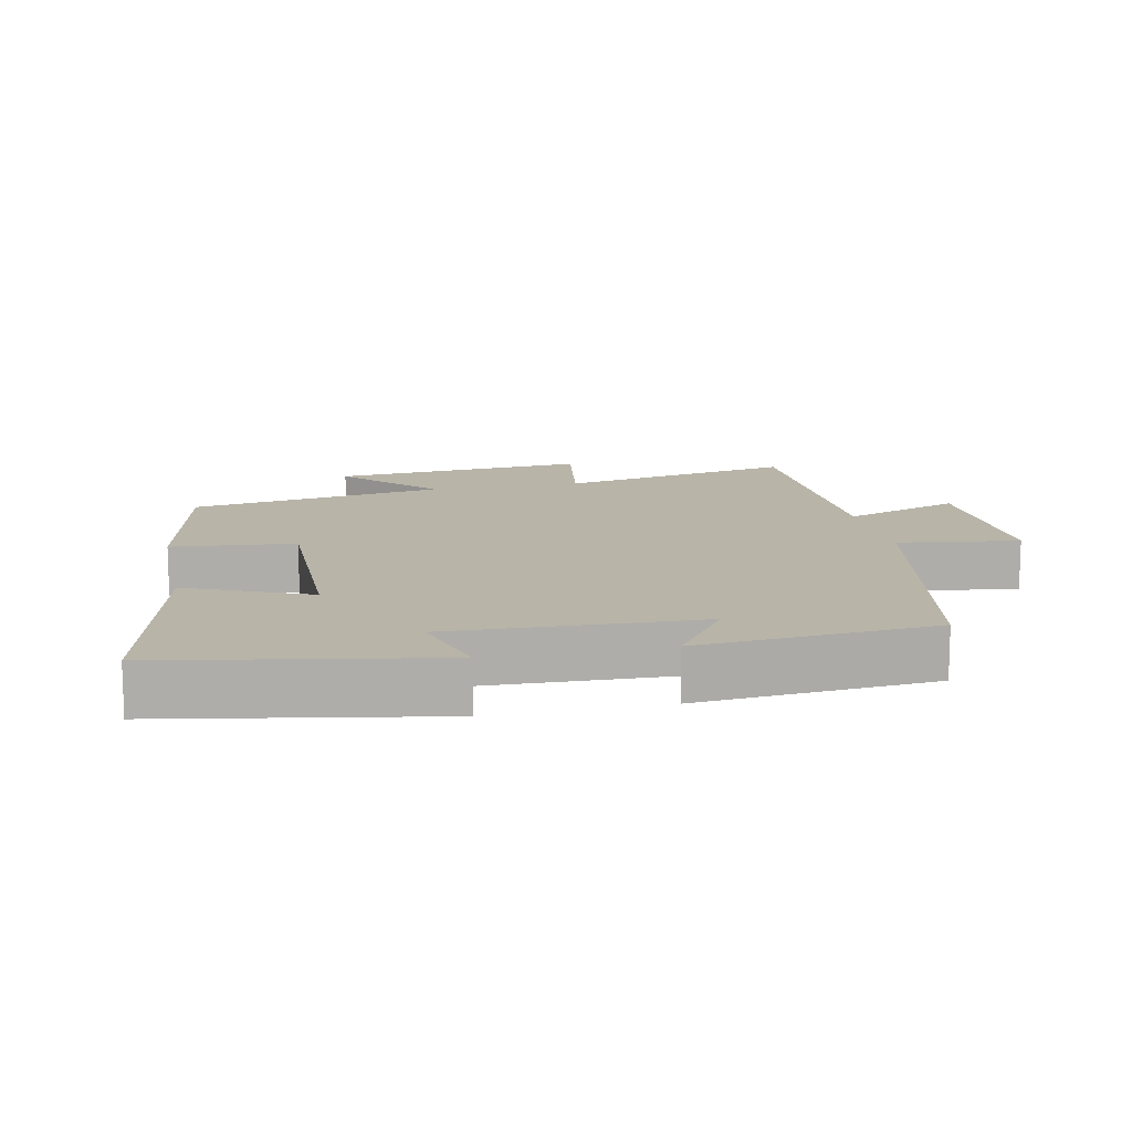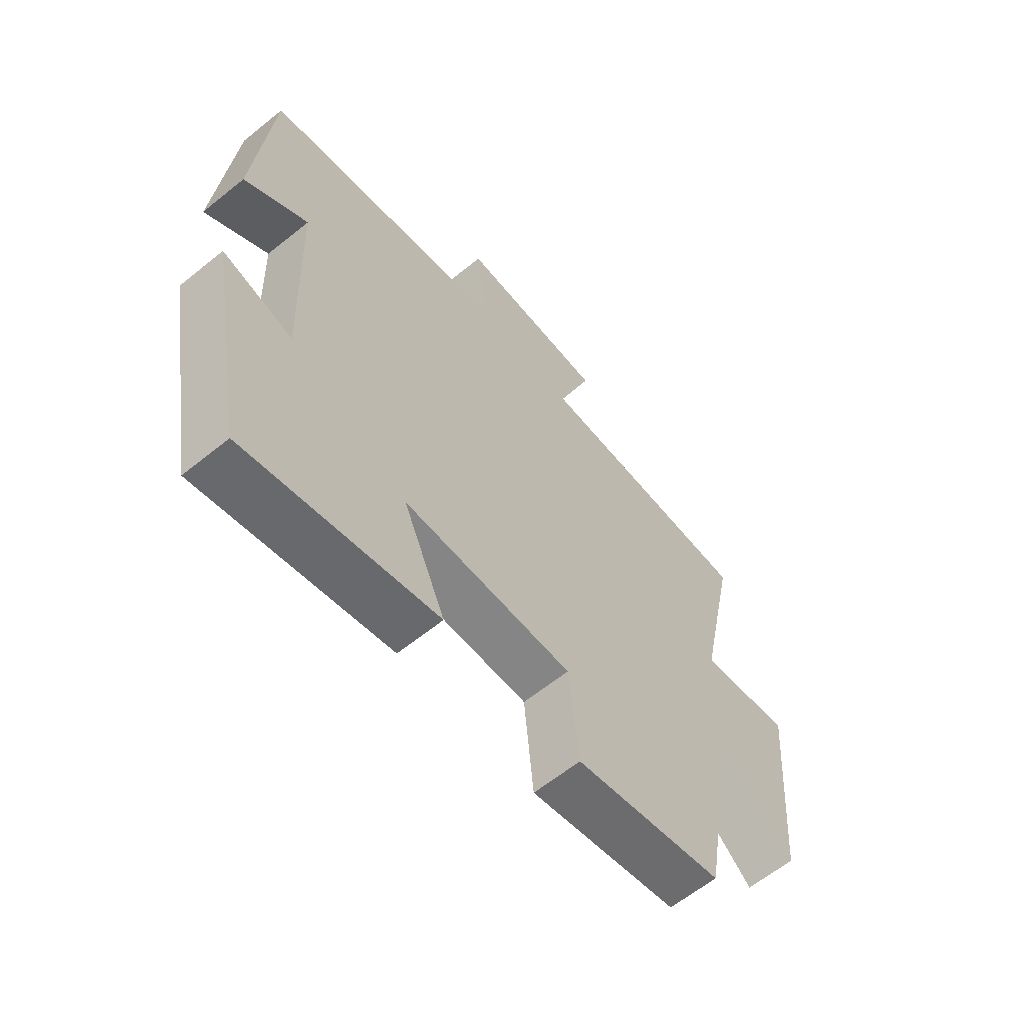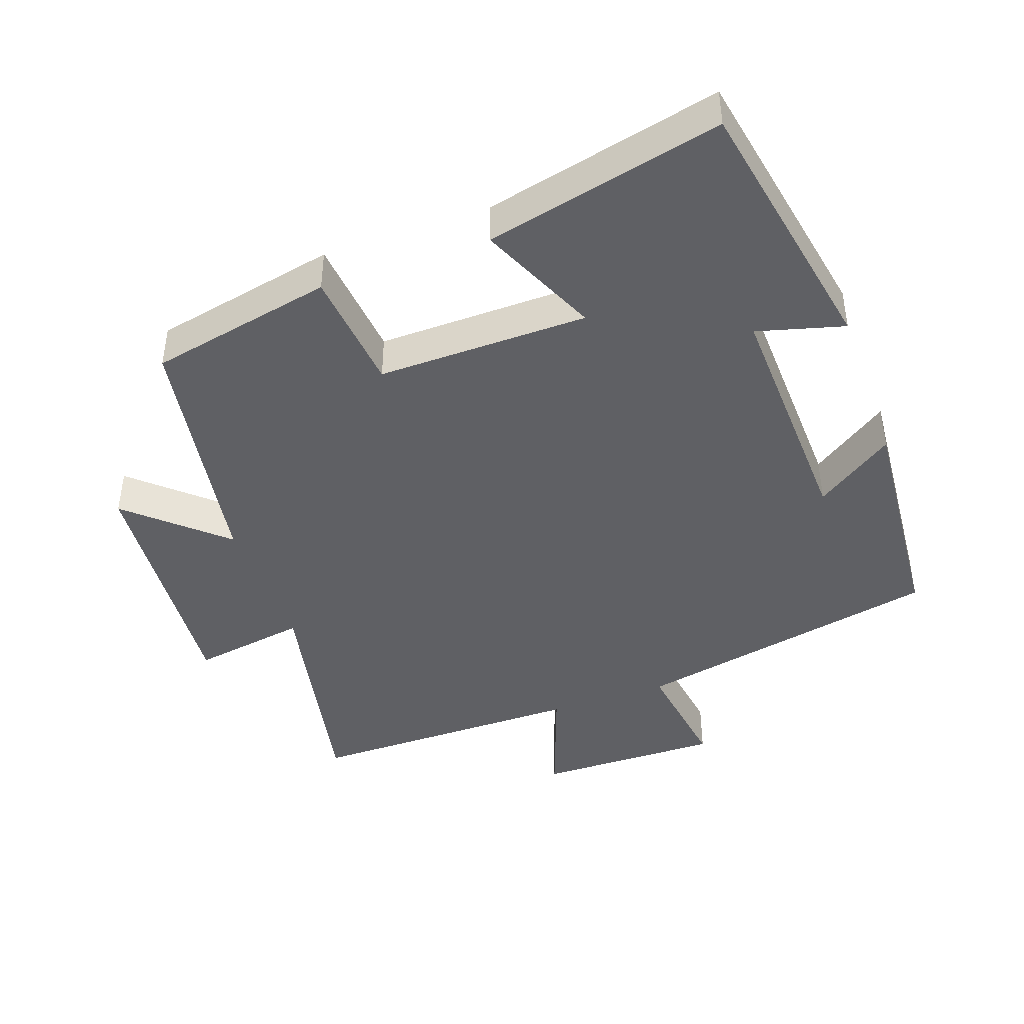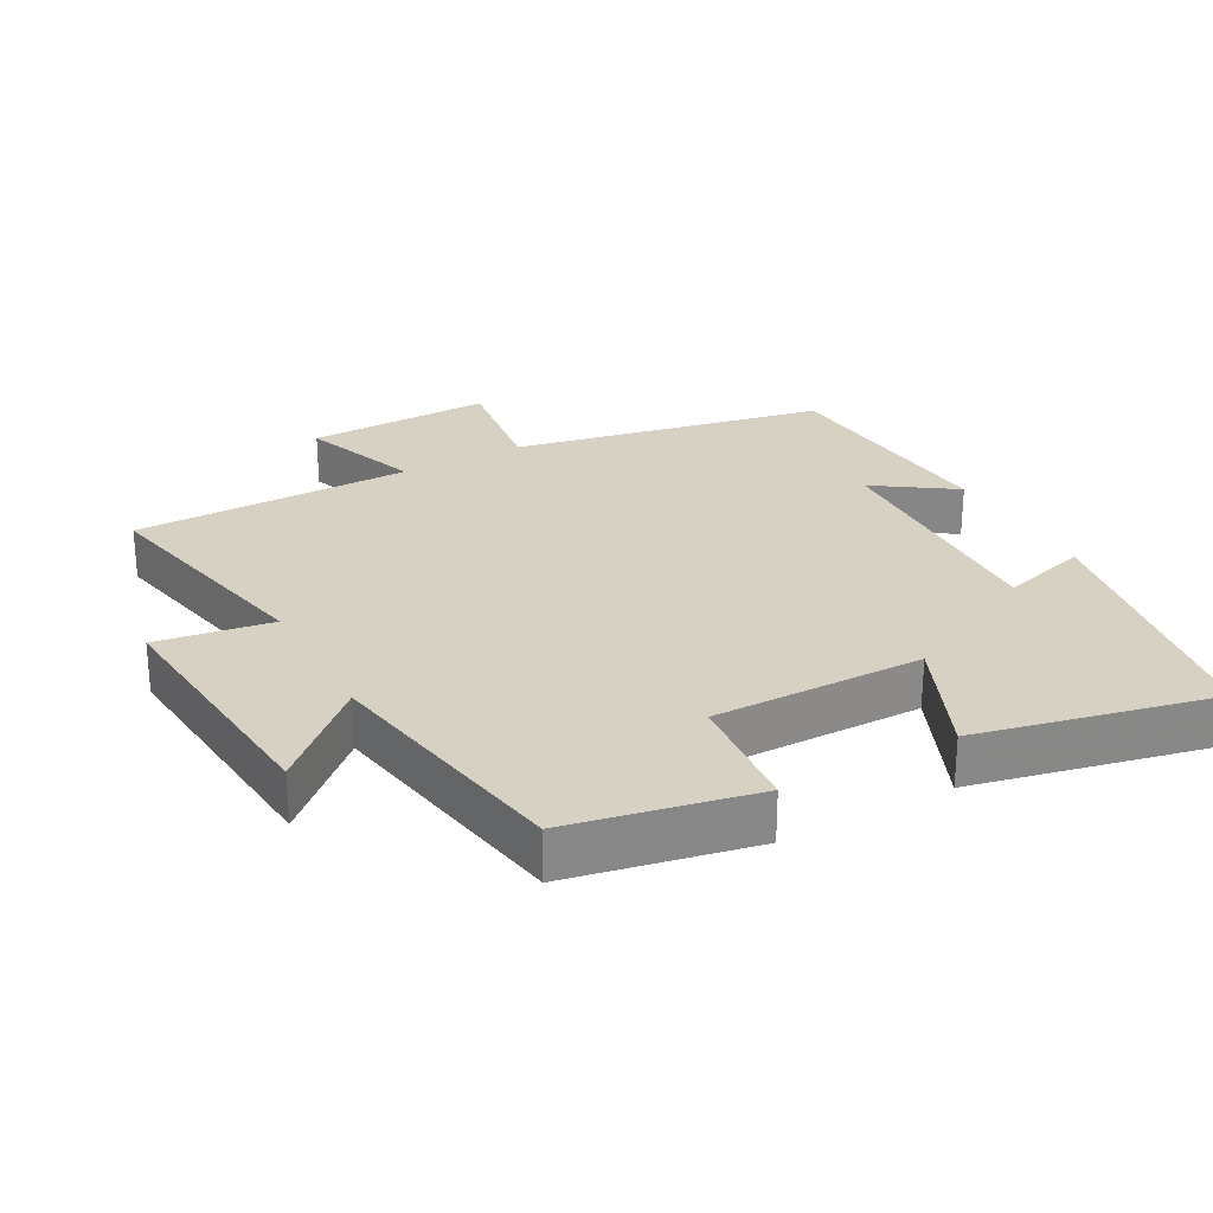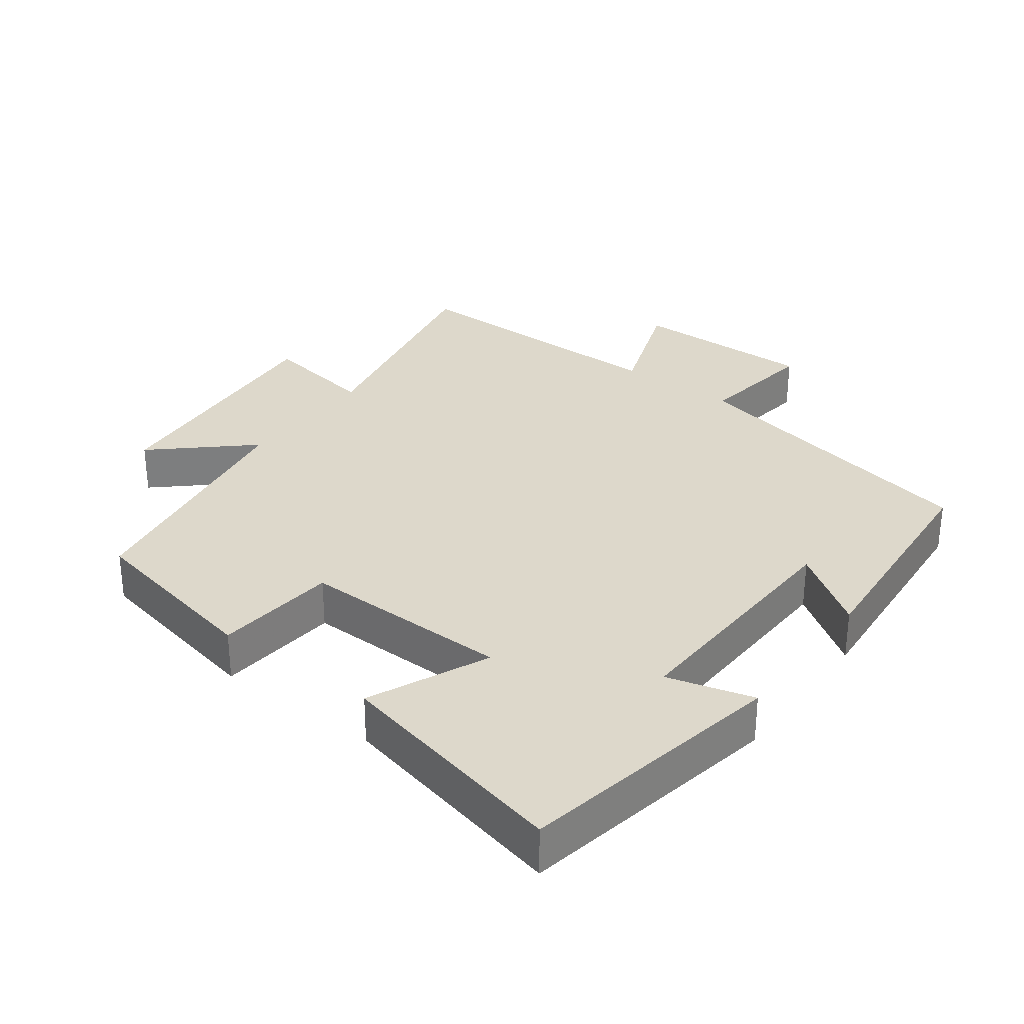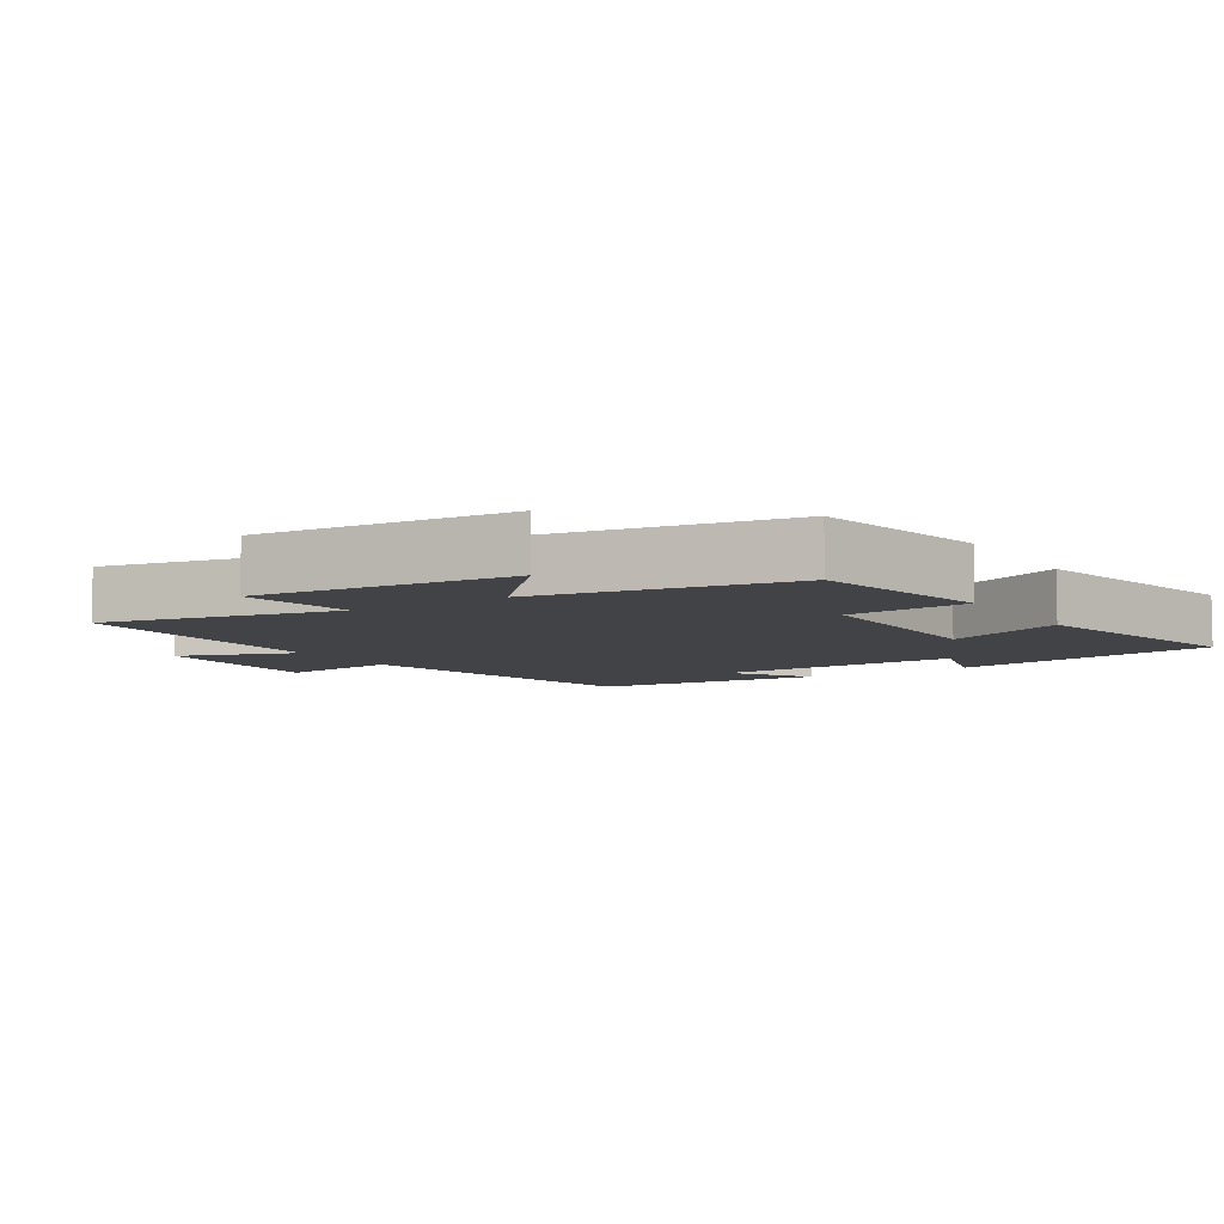
<metadata>
{"format":"obj","ext":"obj","renderer":"f3d","projection":"perspective","resolution":1024,"background":"white","views":[{"elev":13.0,"azim":-102.0,"up":"+Y"},{"elev":-62.3,"azim":-50.6,"up":"+Z"},{"elev":-43.3,"azim":-160.3,"up":"+Y"},{"elev":27.1,"azim":151.1,"up":"+Y"},{"elev":31.1,"azim":-143.2,"up":"+Y"},{"elev":-7.1,"azim":122.2,"up":"+Y"}]}
</metadata>
<code>
v 0.572 0.07 0.5
v 0.5 0.07 0.153
v 0.668 0.07 0.18
v 0.636 0.07 -0.196
v 0.5 0.07 -0.073
v 0.437 0.07 -0.445
v 0.167 0.07 -0.5
v 0.15 0.07 -0.32
v -0.158 0.07 -0.324
v -0.081 0.07 -0.5
v -0.428 0.07 -0.579
v -0.5 0.07 -0.185
v -0.373 0.07 -0.22
v -0.385 0.07 0.142
v -0.5 0.07 0.063
v -0.471 0.07 0.407
v -0.017 0.07 0.5
v -0.042 0.07 0.677
v 0.228 0.07 0.673
v 0.165 0.07 0.5
v 0.572 0 0.5
v 0.5 0 0.153
v 0.668 0 0.18
v 0.636 0 -0.196
v 0.5 0 -0.073
v 0.437 0 -0.445
v 0.167 0 -0.5
v 0.15 0 -0.32
v -0.158 0 -0.324
v -0.081 0 -0.5
v -0.428 0 -0.579
v -0.5 0 -0.185
v -0.373 0 -0.22
v -0.385 0 0.142
v -0.5 0 0.063
v -0.471 0 0.407
v -0.017 0 0.5
v -0.042 0 0.677
v 0.228 0 0.673
v 0.165 0 0.5
f 17 18 19 20
f 17 20 1 2
f 14 15 16 17
f 13 14 17 2
f 10 11 12 13
f 9 10 13
f 8 9 13 2
f 5 6 7 8
f 5 8 2 3
f 3 4 5
f 40 39 38 37
f 22 21 40 37
f 37 36 35 34
f 22 37 34 33
f 33 32 31 30
f 33 30 29
f 22 33 29 28
f 28 27 26 25
f 23 22 28 25
f 25 24 23
f 1 21 22 2
f 2 22 23 3
f 3 23 24 4
f 4 24 25 5
f 5 25 26 6
f 6 26 27 7
f 7 27 28 8
f 8 28 29 9
f 9 29 30 10
f 10 30 31 11
f 11 31 32 12
f 12 32 33 13
f 13 33 34 14
f 14 34 35 15
f 15 35 36 16
f 16 36 37 17
f 17 37 38 18
f 18 38 39 19
f 19 39 40 20
f 20 40 21 1

</code>
